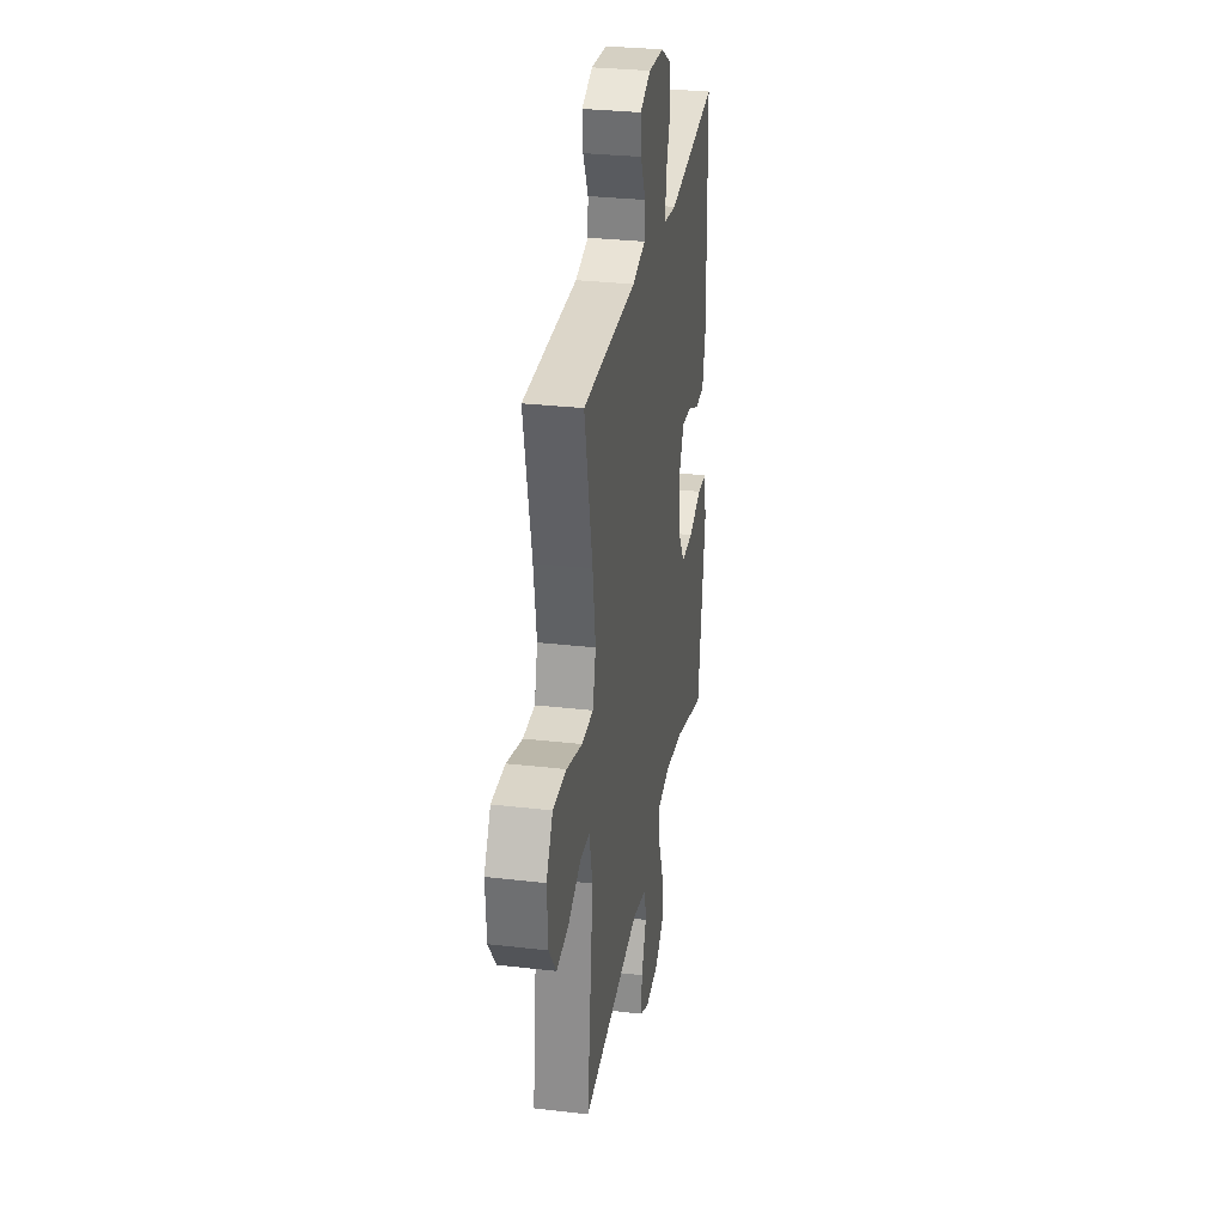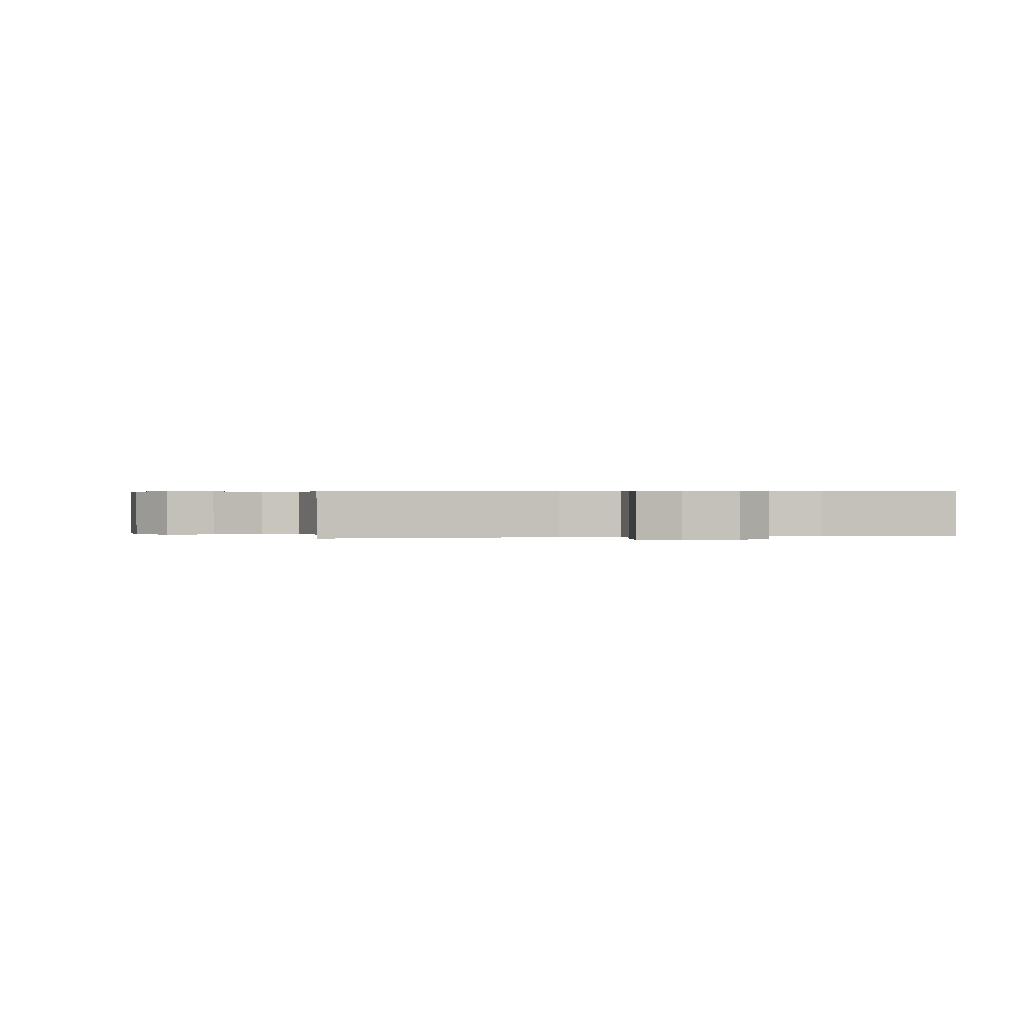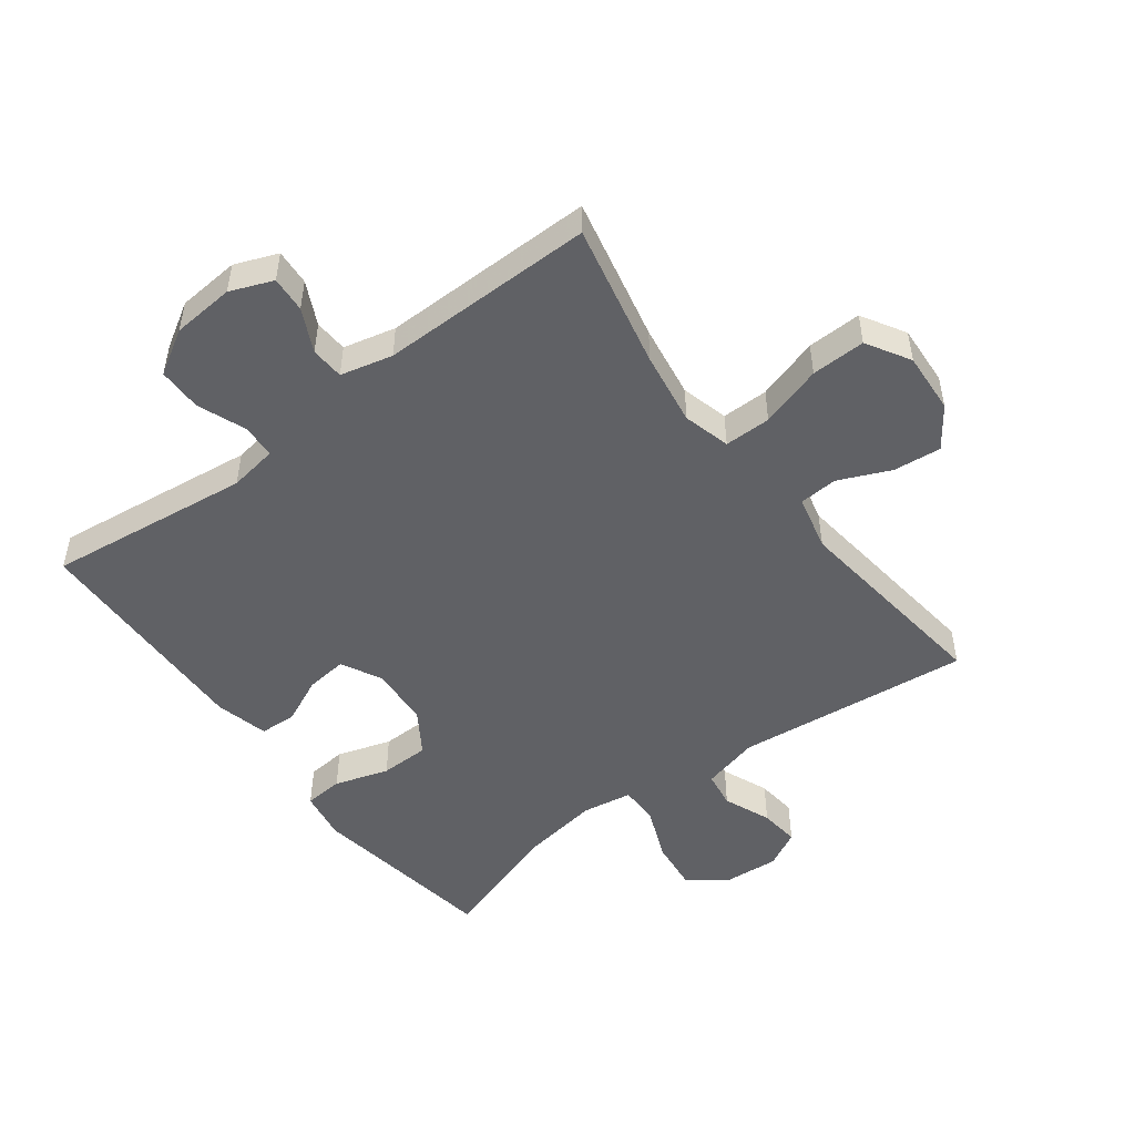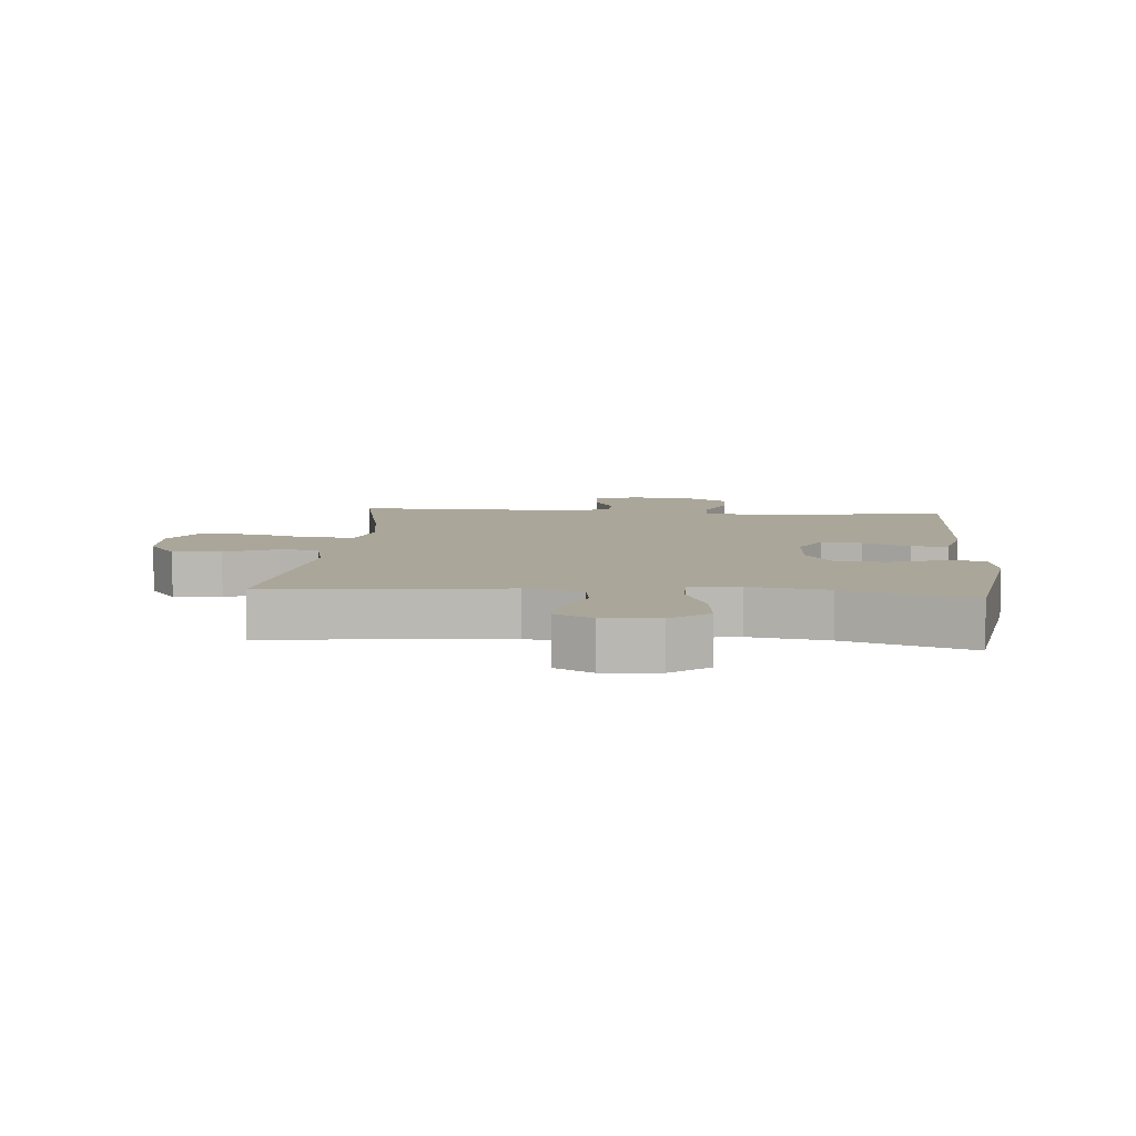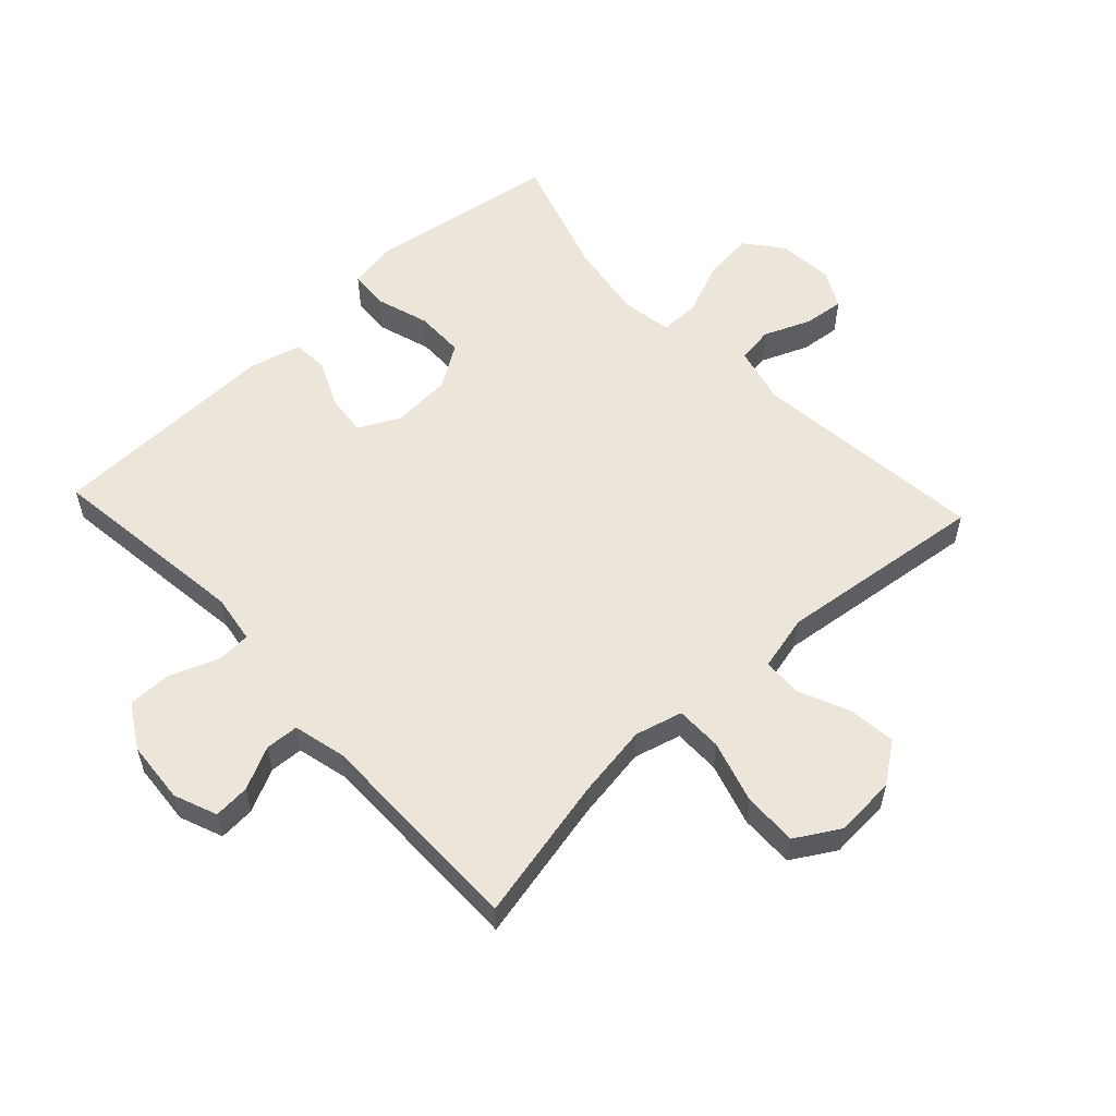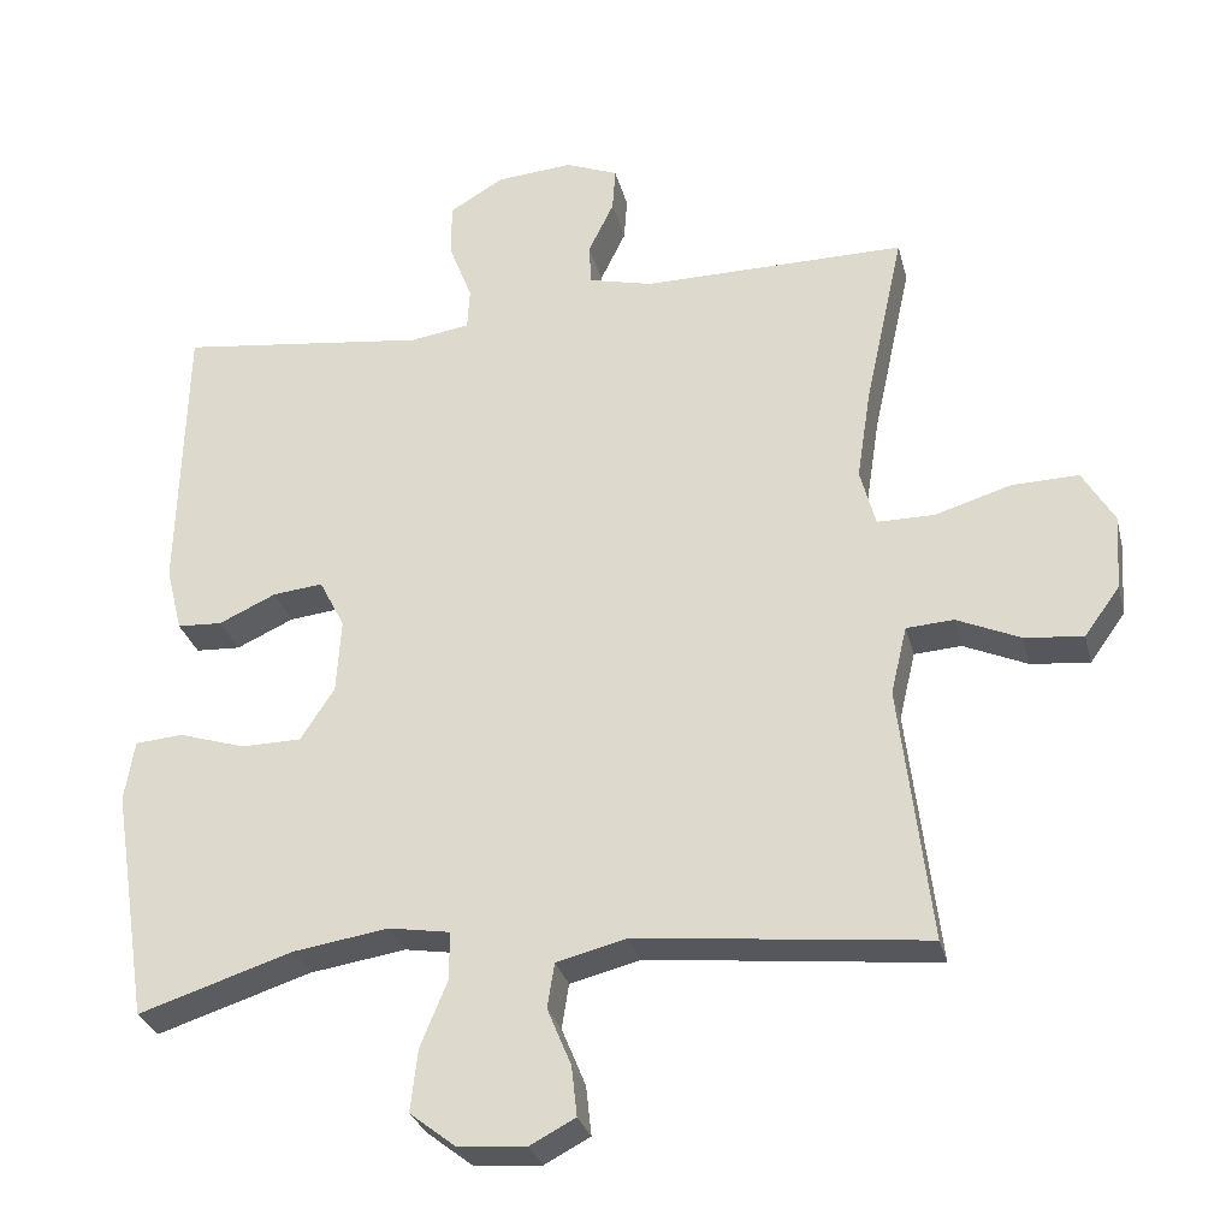
<metadata>
{"format":"obj","ext":"obj","renderer":"f3d","projection":"perspective","resolution":1024,"background":"white","views":[{"elev":30.5,"azim":99.5,"up":"+Z"},{"elev":0.4,"azim":168.3,"up":"+Y"},{"elev":-50.0,"azim":37.0,"up":"+Y"},{"elev":7.8,"azim":-175.0,"up":"+Y"},{"elev":56.1,"azim":47.0,"up":"+Y"},{"elev":-29.2,"azim":13.6,"up":"+Z"}]}
</metadata>
<code>
v 0.5 0.07 0.5
v 0.45 0.07 0.27
v 0.432 0.07 0.153
v 0.452 0.07 0.078
v 0.526 0.07 0.078
v 0.625 0.07 0.108
v 0.711 0.07 0.11
v 0.752 0.07 0.041
v 0.746 0.07 -0.056
v 0.7 0.07 -0.12
v 0.624 0.07 -0.112
v 0.542 0.07 -0.076
v 0.481 0.07 -0.08
v 0.46 0.07 -0.168
v 0.5 0.07 -0.5
v 0.126 0.07 -0.46
v 0.035 0.07 -0.483
v 0.026 0.07 -0.541
v 0.057 0.07 -0.616
v 0.064 0.07 -0.68
v 0.005 0.07 -0.711
v -0.083 0.07 -0.704
v -0.142 0.07 -0.658
v -0.133 0.07 -0.578
v -0.098 0.07 -0.492
v -0.098 0.07 -0.43
v -0.177 0.07 -0.417
v -0.301 0.07 -0.436
v -0.5 0.07 -0.5
v -0.528 0.07 -0.319
v -0.547 0.07 -0.199
v -0.534 0.07 -0.12
v -0.472 0.07 -0.115
v -0.386 0.07 -0.142
v -0.308 0.07 -0.141
v -0.264 0.07 -0.073
v -0.258 0.07 0.023
v -0.291 0.07 0.087
v -0.356 0.07 0.08
v -0.43 0.07 0.046
v -0.488 0.07 0.049
v -0.509 0.07 0.133
v -0.5 0.07 0.5
v -0.177 0.07 0.46
v -0.1 0.07 0.472
v -0.097 0.07 0.526
v -0.127 0.07 0.603
v -0.127 0.07 0.673
v -0.057 0.07 0.715
v 0.042 0.07 0.723
v 0.11 0.07 0.696
v 0.106 0.07 0.639
v 0.073 0.07 0.571
v 0.076 0.07 0.518
v 0.159 0.07 0.498
v 0.5 0 0.5
v 0.45 0 0.27
v 0.432 0 0.153
v 0.452 0 0.078
v 0.526 0 0.078
v 0.625 0 0.108
v 0.711 0 0.11
v 0.752 0 0.041
v 0.746 0 -0.056
v 0.7 0 -0.12
v 0.624 0 -0.112
v 0.542 0 -0.076
v 0.481 0 -0.08
v 0.46 0 -0.168
v 0.5 0 -0.5
v 0.126 0 -0.46
v 0.035 0 -0.483
v 0.026 0 -0.541
v 0.057 0 -0.616
v 0.064 0 -0.68
v 0.005 0 -0.711
v -0.083 0 -0.704
v -0.142 0 -0.658
v -0.133 0 -0.578
v -0.098 0 -0.492
v -0.098 0 -0.43
v -0.177 0 -0.417
v -0.301 0 -0.436
v -0.5 0 -0.5
v -0.528 0 -0.319
v -0.547 0 -0.199
v -0.534 0 -0.12
v -0.472 0 -0.115
v -0.386 0 -0.142
v -0.308 0 -0.141
v -0.264 0 -0.073
v -0.258 0 0.023
v -0.291 0 0.087
v -0.356 0 0.08
v -0.43 0 0.046
v -0.488 0 0.049
v -0.509 0 0.133
v -0.5 0 0.5
v -0.177 0 0.46
v -0.1 0 0.472
v -0.097 0 0.526
v -0.127 0 0.603
v -0.127 0 0.673
v -0.057 0 0.715
v 0.042 0 0.723
v 0.11 0 0.696
v 0.106 0 0.639
v 0.073 0 0.571
v 0.076 0 0.518
v 0.159 0 0.498
f 51 52 53
f 50 51 53
f 49 50 53
f 48 49 53
f 47 48 53
f 46 47 53
f 45 46 53 54
f 42 43 44
f 41 42 44
f 40 41 44
f 39 40 44
f 38 39 44 45
f 45 54 55
f 38 45 55
f 37 38 55
f 32 33 34
f 31 32 34
f 30 31 34
f 30 34 35
f 29 30 35
f 28 29 35
f 27 28 35 36
f 23 24 25
f 22 23 25
f 21 22 25
f 20 21 25
f 19 20 25
f 18 19 25
f 17 18 25 26
f 16 17 26
f 36 37 55
f 27 36 55
f 26 27 55
f 16 26 55
f 15 16 55
f 14 15 55
f 10 11 12
f 9 10 12
f 8 9 12
f 7 8 12
f 6 7 12
f 5 6 12
f 55 1 2
f 55 2 3
f 55 3 4
f 14 55 4
f 13 14 4
f 4 5 12 13
f 108 107 106
f 108 106 105
f 108 105 104
f 108 104 103
f 108 103 102
f 108 102 101
f 109 108 101 100
f 99 98 97
f 99 97 96
f 99 96 95
f 99 95 94
f 100 99 94 93
f 110 109 100
f 110 100 93
f 110 93 92
f 89 88 87
f 89 87 86
f 89 86 85
f 90 89 85
f 90 85 84
f 90 84 83
f 91 90 83 82
f 80 79 78
f 80 78 77
f 80 77 76
f 80 76 75
f 80 75 74
f 80 74 73
f 81 80 73 72
f 81 72 71
f 110 92 91
f 110 91 82
f 110 82 81
f 110 81 71
f 110 71 70
f 110 70 69
f 67 66 65
f 67 65 64
f 67 64 63
f 67 63 62
f 67 62 61
f 67 61 60
f 57 56 110
f 58 57 110
f 59 58 110
f 59 110 69
f 59 69 68
f 68 67 60 59
f 1 56 57 2
f 2 57 58 3
f 3 58 59 4
f 4 59 60 5
f 5 60 61 6
f 6 61 62 7
f 7 62 63 8
f 8 63 64 9
f 9 64 65 10
f 10 65 66 11
f 11 66 67 12
f 12 67 68 13
f 13 68 69 14
f 14 69 70 15
f 15 70 71 16
f 16 71 72 17
f 17 72 73 18
f 18 73 74 19
f 19 74 75 20
f 20 75 76 21
f 21 76 77 22
f 22 77 78 23
f 23 78 79 24
f 24 79 80 25
f 25 80 81 26
f 26 81 82 27
f 27 82 83 28
f 28 83 84 29
f 29 84 85 30
f 30 85 86 31
f 31 86 87 32
f 32 87 88 33
f 33 88 89 34
f 34 89 90 35
f 35 90 91 36
f 36 91 92 37
f 37 92 93 38
f 38 93 94 39
f 39 94 95 40
f 40 95 96 41
f 41 96 97 42
f 42 97 98 43
f 43 98 99 44
f 44 99 100 45
f 45 100 101 46
f 46 101 102 47
f 47 102 103 48
f 48 103 104 49
f 49 104 105 50
f 50 105 106 51
f 51 106 107 52
f 52 107 108 53
f 53 108 109 54
f 54 109 110 55
f 55 110 56 1

</code>
